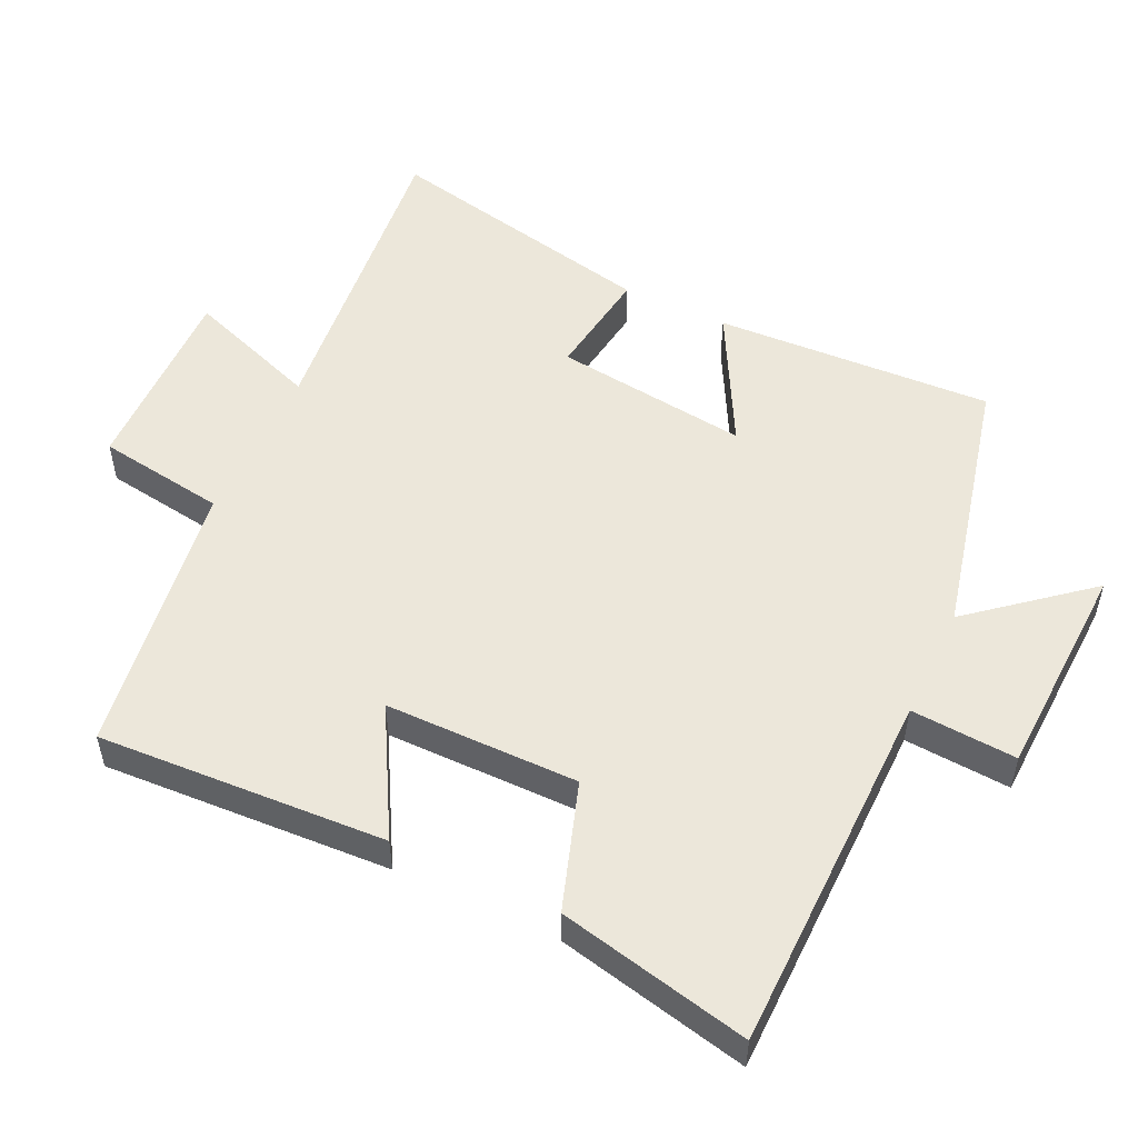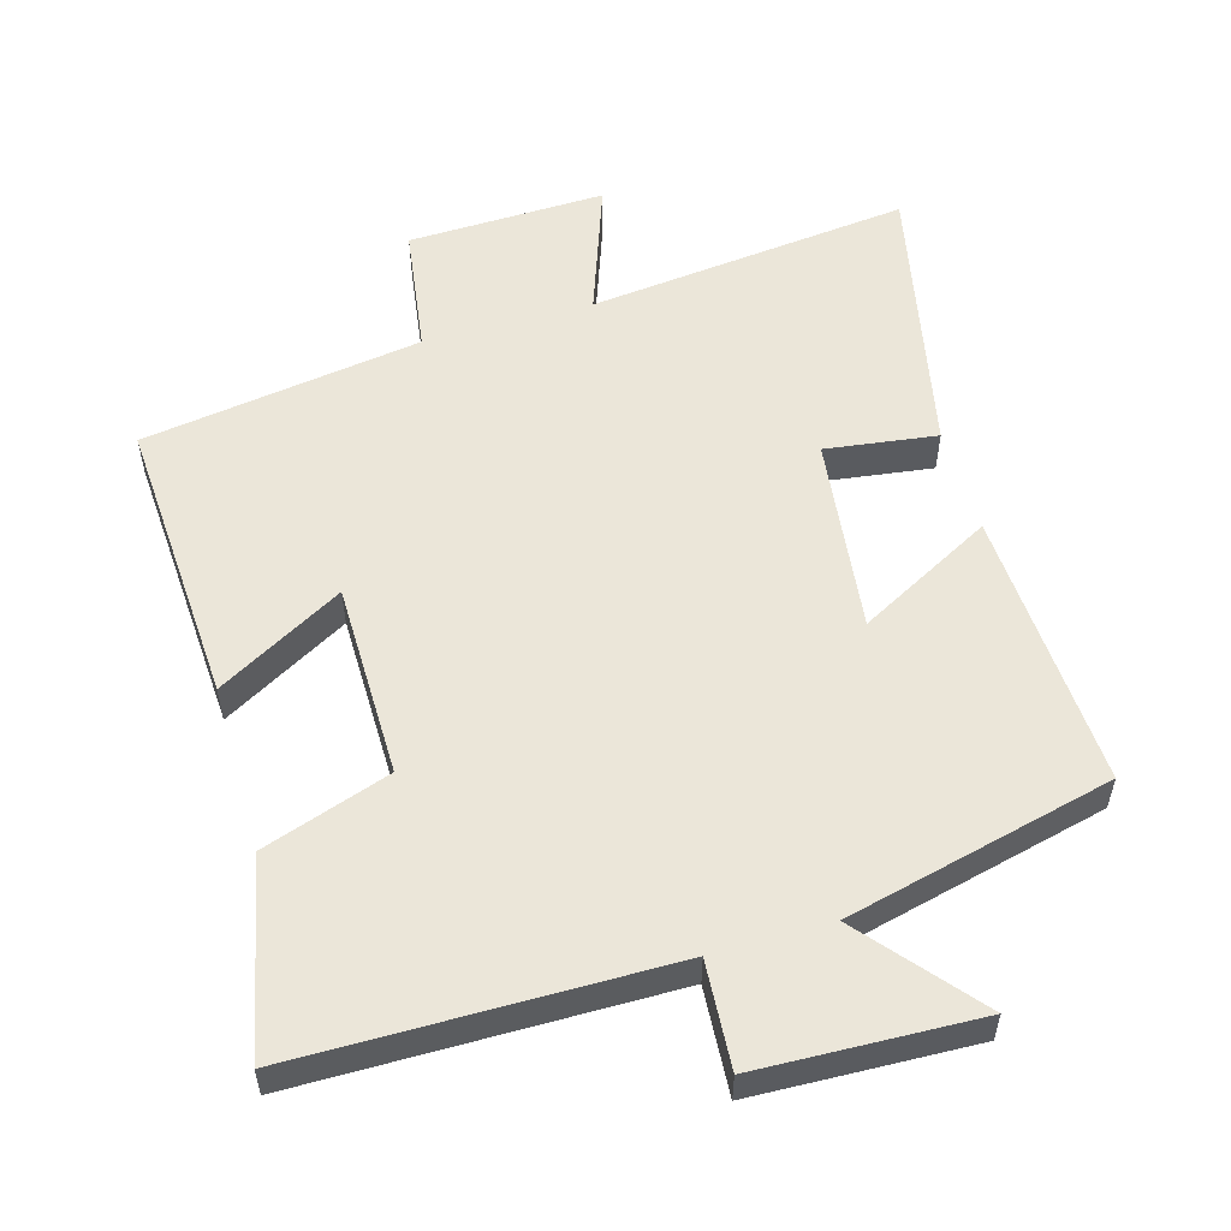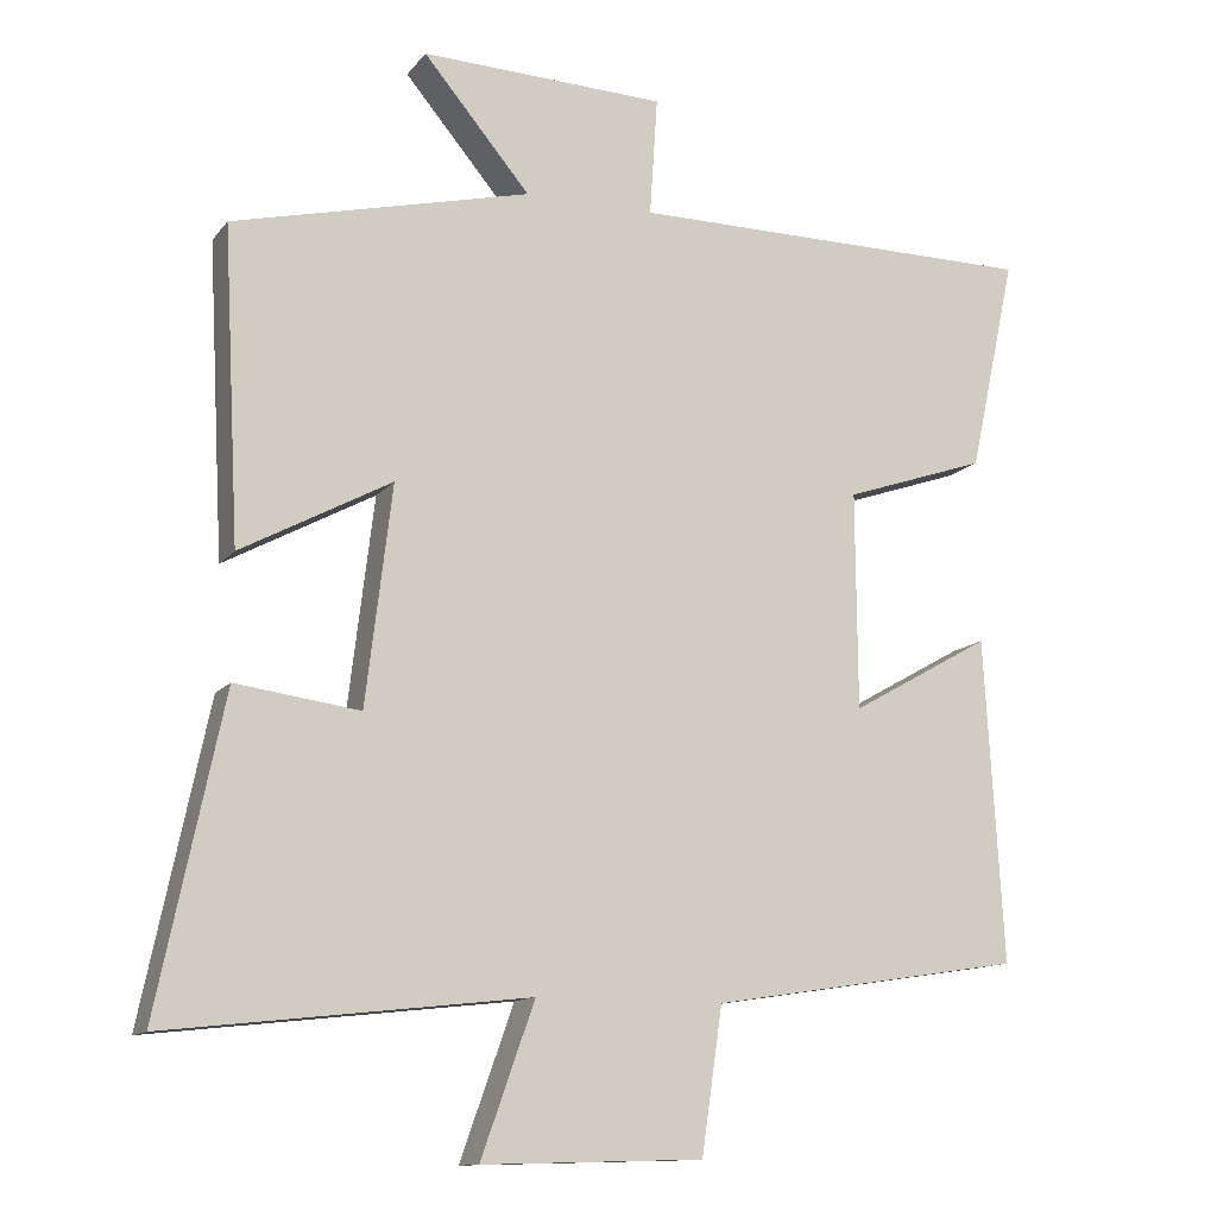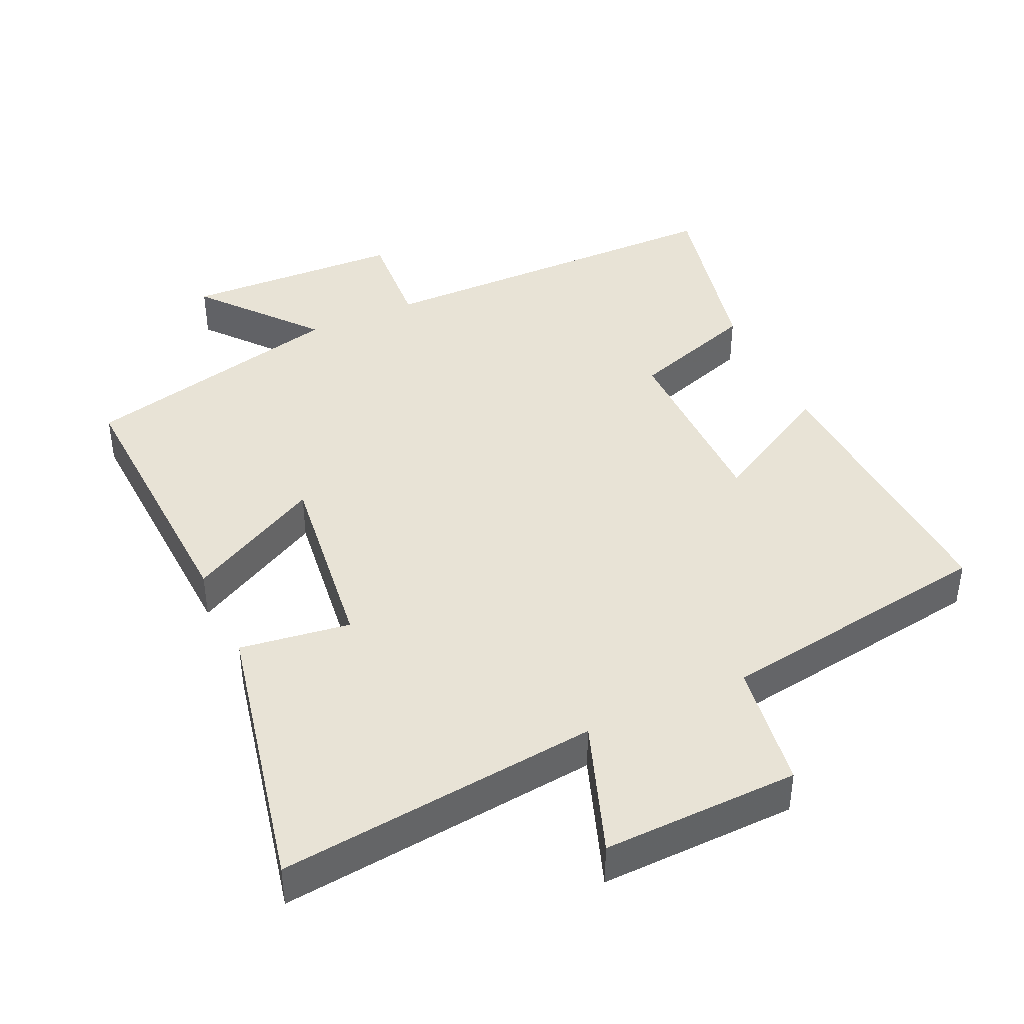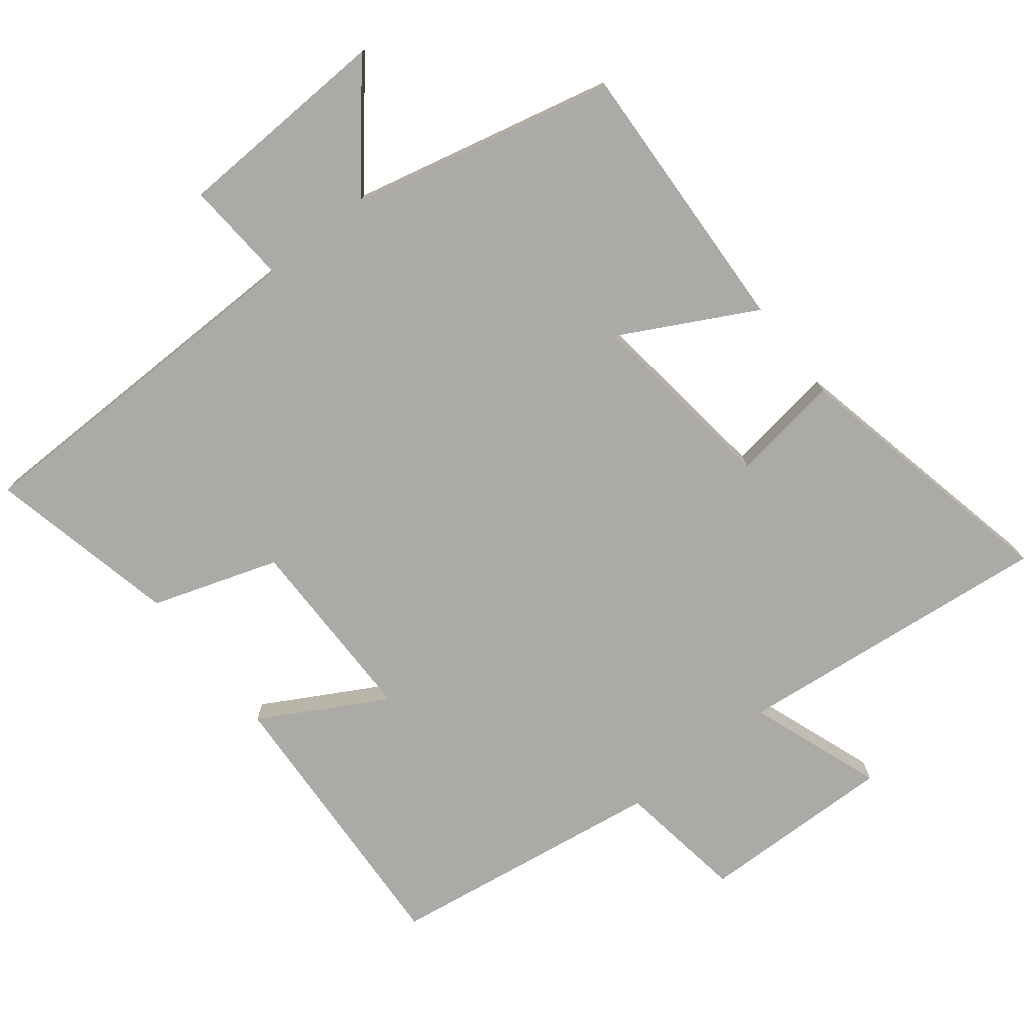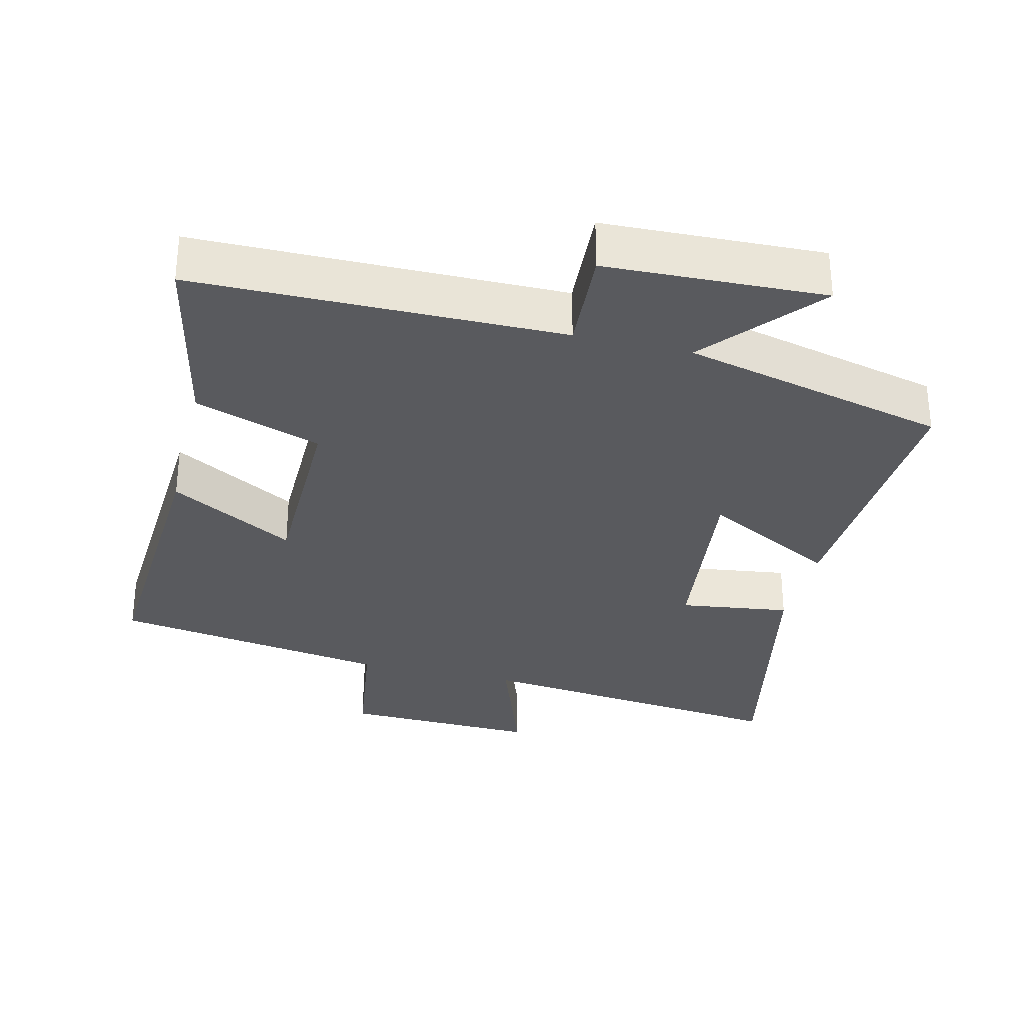
<metadata>
{"format":"obj","ext":"obj","renderer":"f3d","projection":"perspective","resolution":1024,"background":"white","views":[{"elev":52.4,"azim":-64.5,"up":"+Y"},{"elev":55.1,"azim":-16.1,"up":"+Y"},{"elev":-12.4,"azim":157.0,"up":"+Z"},{"elev":41.9,"azim":155.4,"up":"+Y"},{"elev":-75.8,"azim":38.5,"up":"+Y"},{"elev":-31.4,"azim":-13.8,"up":"+Y"}]}
</metadata>
<code>
v -0.56 0.07 0.496
v -0.031 0.07 0.5
v -0.041 0.07 0.653
v 0.275 0.07 0.665
v 0.137 0.07 0.5
v 0.521 0.07 0.408
v 0.5 0.07 0.005
v 0.306 0.07 0.109
v 0.34 0.07 -0.173
v 0.5 0.07 -0.151
v 0.584 0.07 -0.552
v 0.12 0.07 -0.5
v 0.189 0.07 -0.694
v -0.095 0.07 -0.686
v -0.122 0.07 -0.5
v -0.524 0.07 -0.438
v -0.5 0.07 -0.021
v -0.319 0.07 -0.123
v -0.317 0.07 0.157
v -0.5 0.07 0.219
v -0.56 0 0.496
v -0.031 0 0.5
v -0.041 0 0.653
v 0.275 0 0.665
v 0.137 0 0.5
v 0.521 0 0.408
v 0.5 0 0.005
v 0.306 0 0.109
v 0.34 0 -0.173
v 0.5 0 -0.151
v 0.584 0 -0.552
v 0.12 0 -0.5
v 0.189 0 -0.694
v -0.095 0 -0.686
v -0.122 0 -0.5
v -0.524 0 -0.438
v -0.5 0 -0.021
v -0.319 0 -0.123
v -0.317 0 0.157
v -0.5 0 0.219
f 19 20 1 2
f 18 19 2
f 15 16 17 18
f 15 18 2
f 12 13 14 15
f 12 15 2
f 9 10 11 12
f 8 9 12 2
f 5 6 7 8
f 5 8 2 3
f 3 4 5
f 22 21 40 39
f 22 39 38
f 38 37 36 35
f 22 38 35
f 35 34 33 32
f 22 35 32
f 32 31 30 29
f 22 32 29 28
f 28 27 26 25
f 23 22 28 25
f 25 24 23
f 1 21 22 2
f 2 22 23 3
f 3 23 24 4
f 4 24 25 5
f 5 25 26 6
f 6 26 27 7
f 7 27 28 8
f 8 28 29 9
f 9 29 30 10
f 10 30 31 11
f 11 31 32 12
f 12 32 33 13
f 13 33 34 14
f 14 34 35 15
f 15 35 36 16
f 16 36 37 17
f 17 37 38 18
f 18 38 39 19
f 19 39 40 20
f 20 40 21 1

</code>
